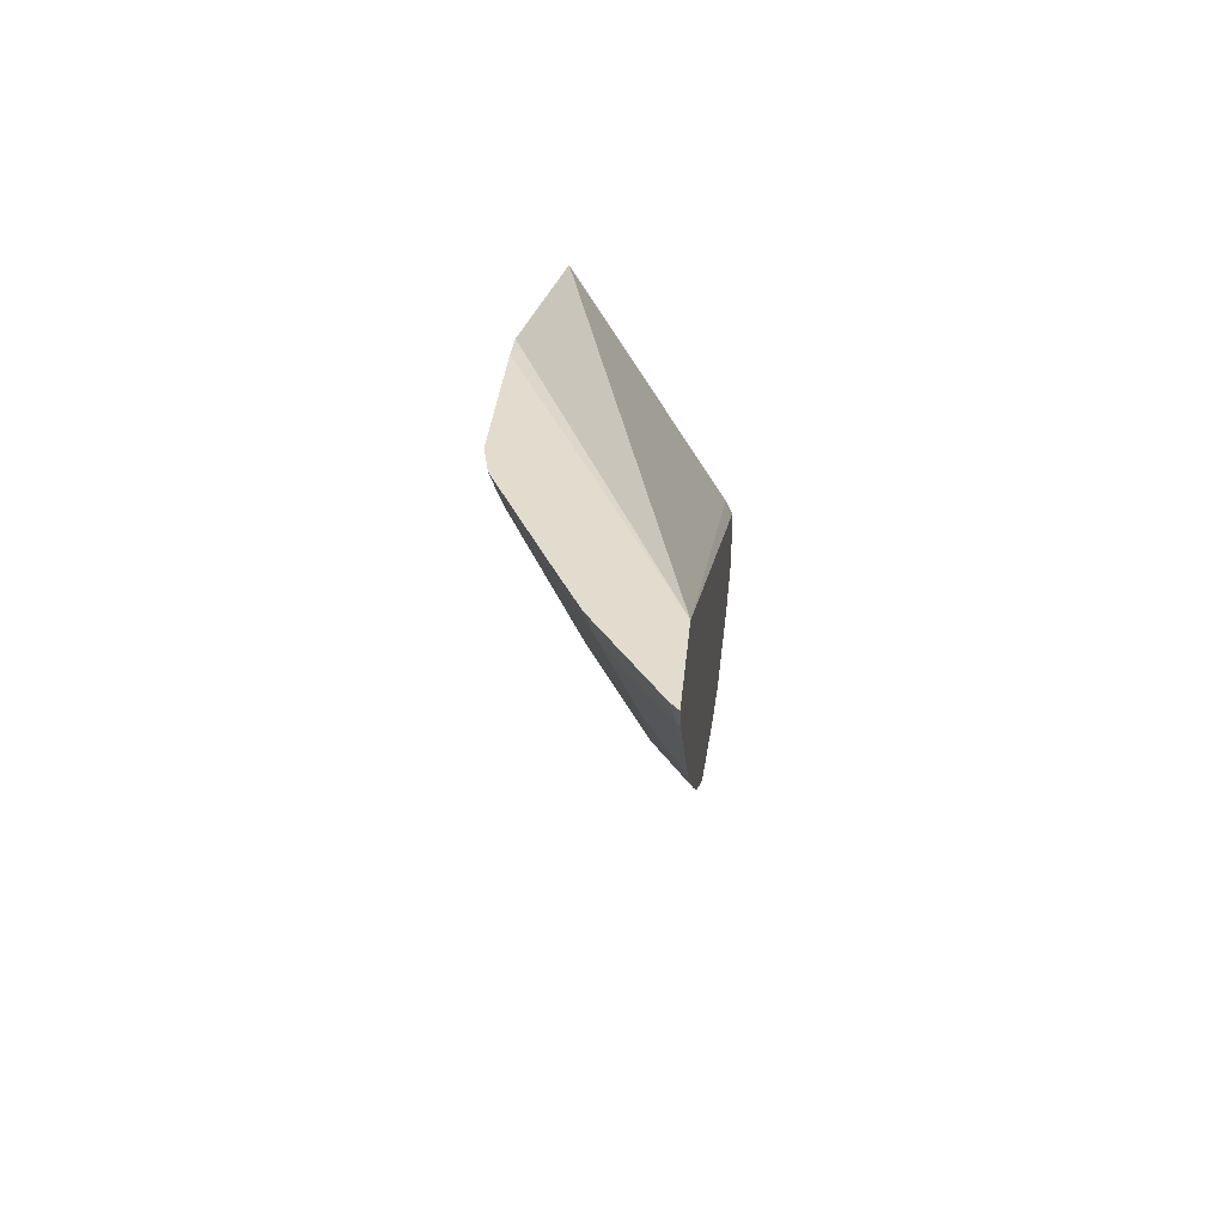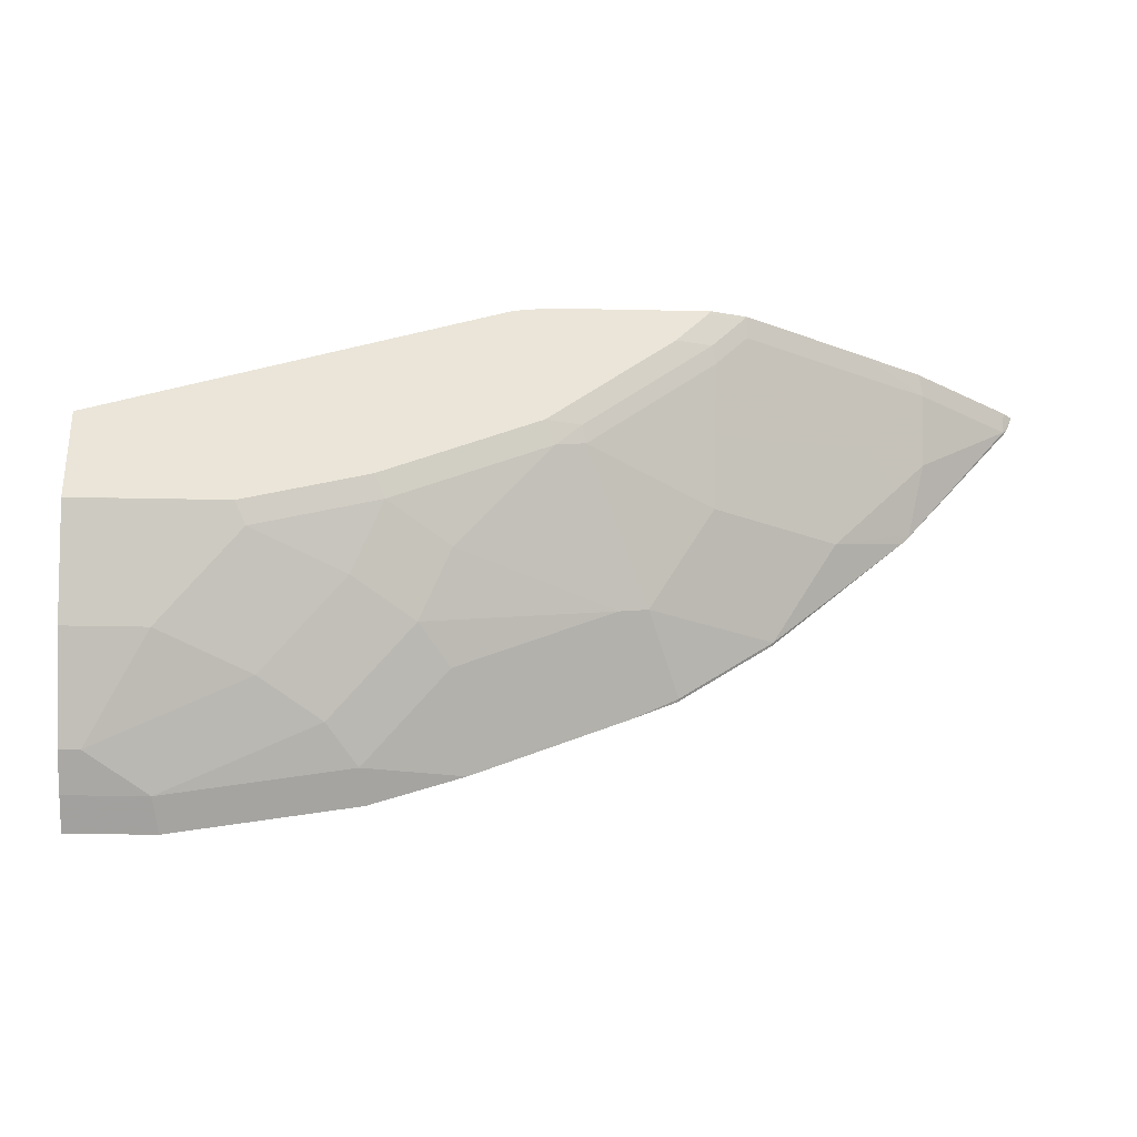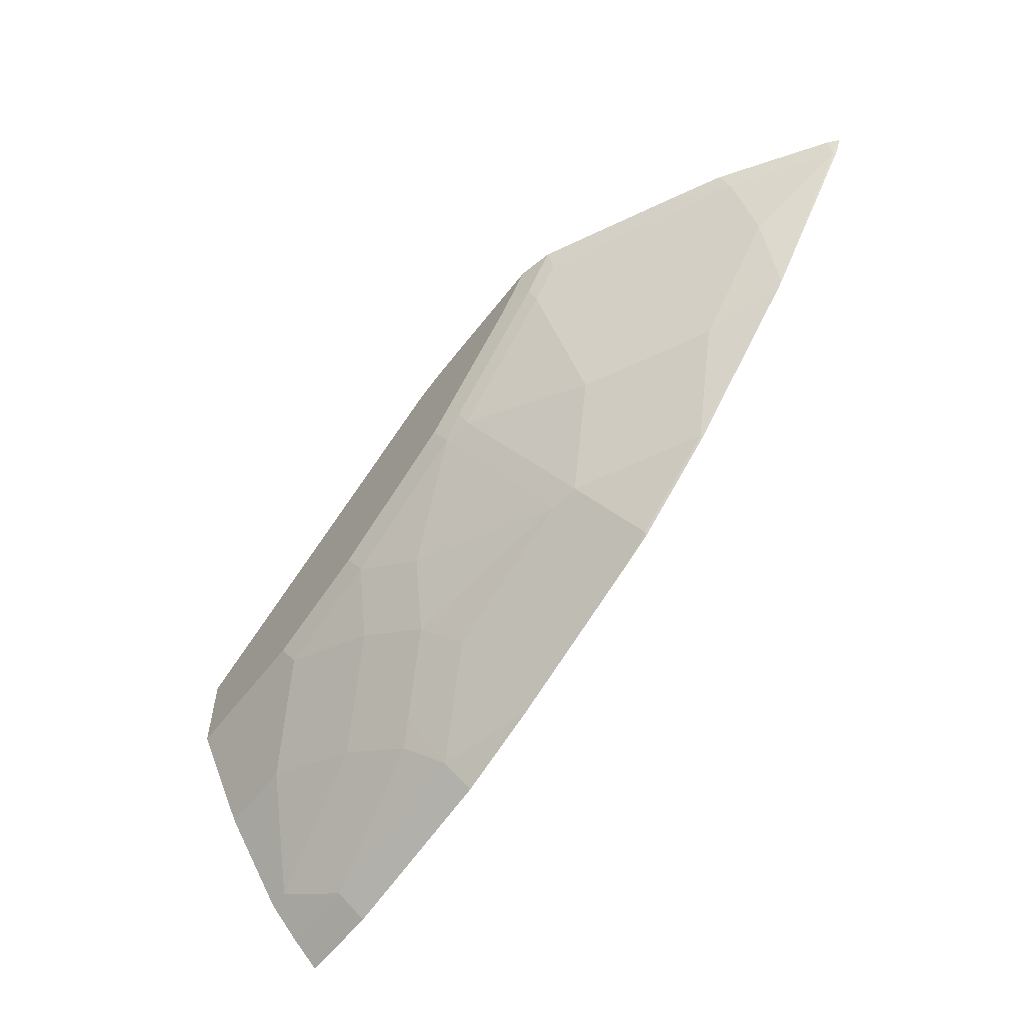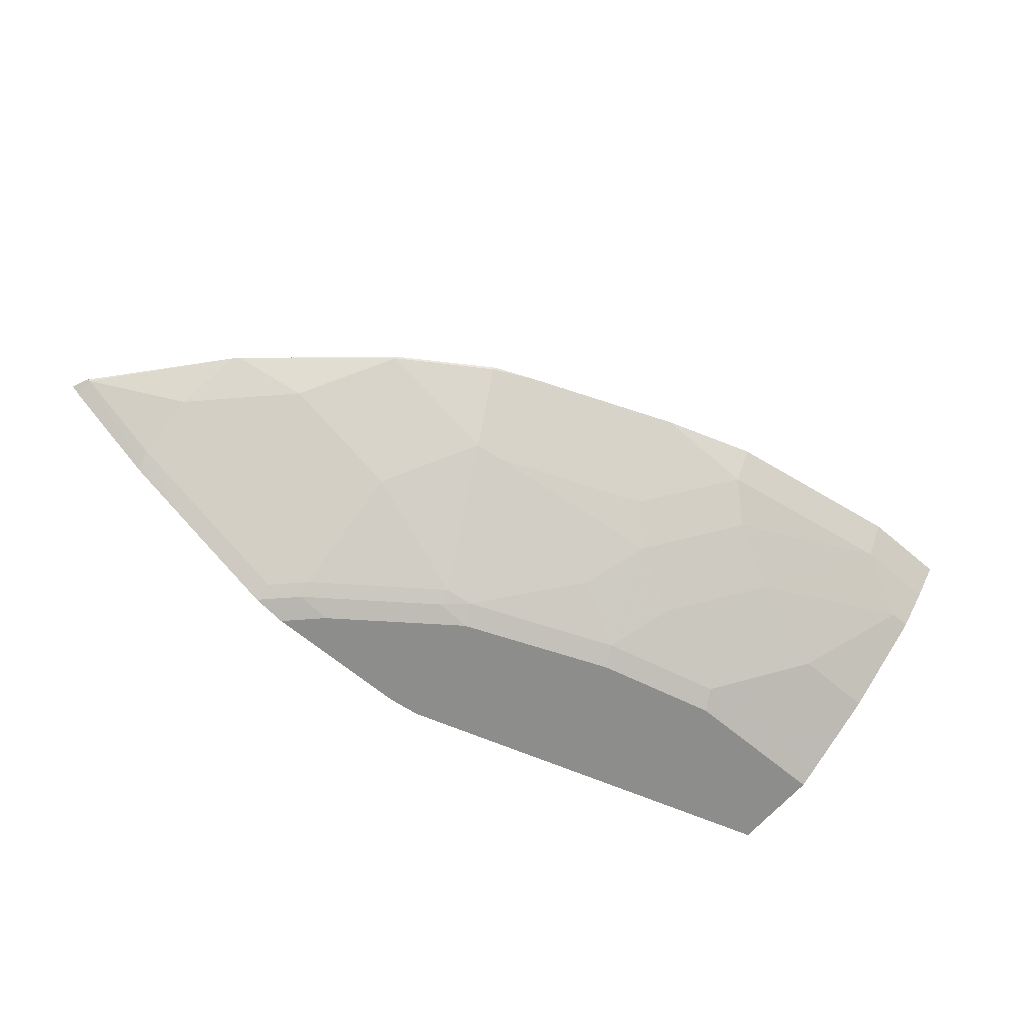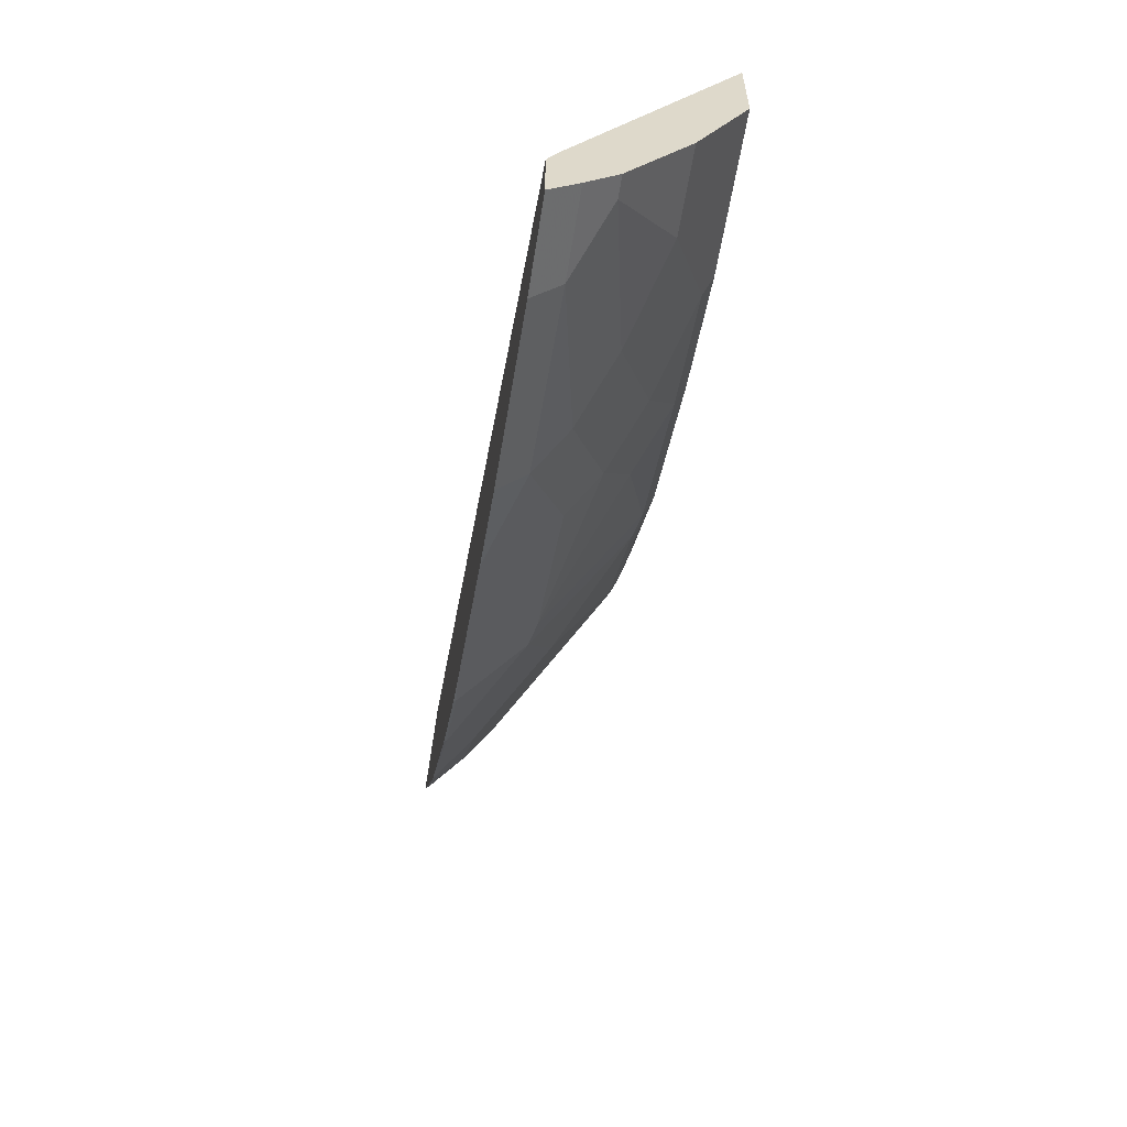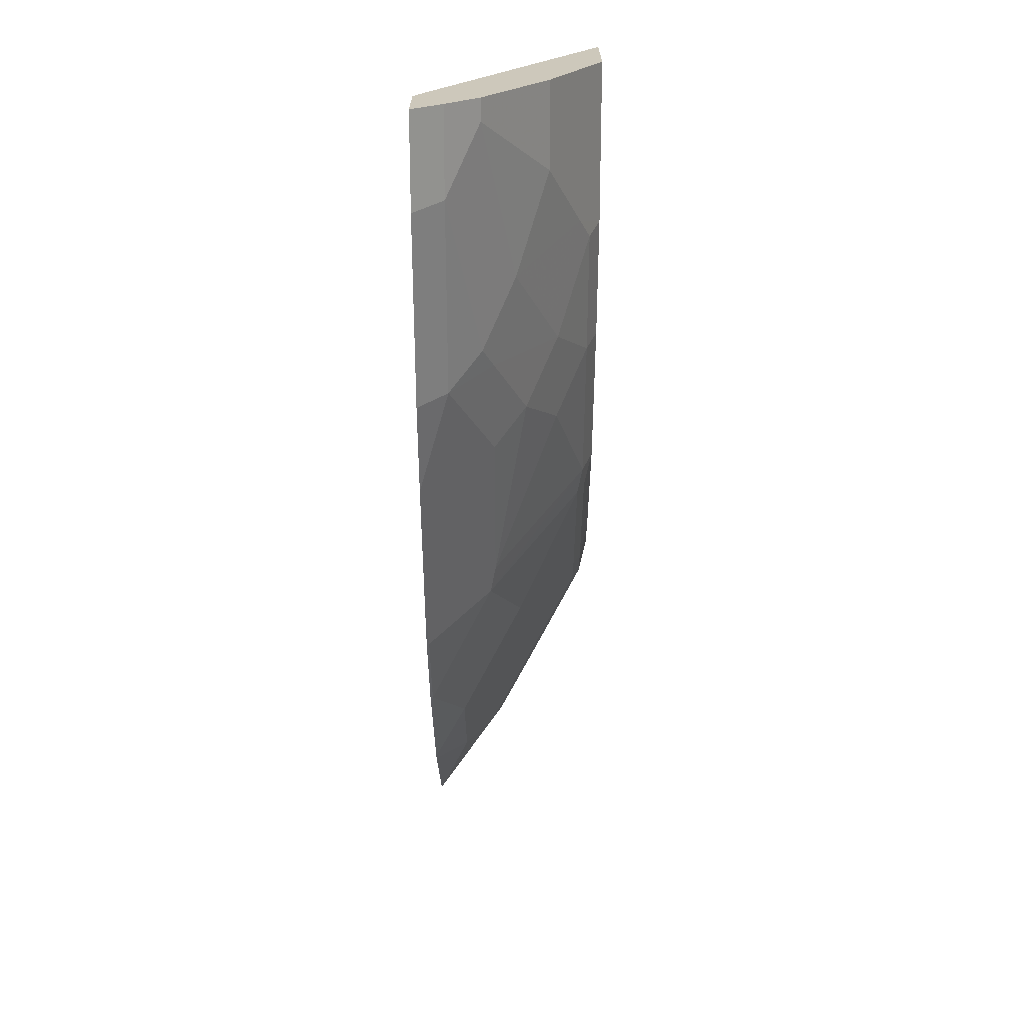
<metadata>
{"format":"obj","ext":"obj","renderer":"f3d","projection":"perspective","resolution":1024,"background":"white","views":[{"elev":34.0,"azim":95.3,"up":"+Z"},{"elev":-30.0,"azim":-1.8,"up":"+Z"},{"elev":-57.6,"azim":53.0,"up":"+Z"},{"elev":-64.4,"azim":139.5,"up":"+Y"},{"elev":-58.6,"azim":-99.0,"up":"+Z"},{"elev":-68.1,"azim":-90.0,"up":"+Z"}]}
</metadata>
<code>
v -0.00015 -0.06958 -0.7349
v -0.00015 -0.08808 -0.7182
v -0.00015 -0.06958 -0.6942
v 0.05785 -0.06958 -0.7349
v -0.00015 -0.1084 -0.6978
v 0.05426 -0.08808 -0.7182
v -0.00015 -0.07454 -0.6843
v 0.5328 -0.06958 -0.4243
v 0.1799 -0.06958 -0.7145
v 0.01357 -0.1084 -0.6978
v -0.00015 -0.1491 -0.6369
v 0.1152 -0.1287 -0.6572
v 0.1762 -0.08808 -0.6978
v 0.1558 -0.1084 -0.6775
v -0.00015 -0.1829 -0.5082
v 0.2871 -0.1829 -0.4243
v 0.6014 -0.06958 -0.4243
v 0.2642 -0.1829 -0.4269
v 0.2408 -0.06958 -0.6942
v 0.05426 -0.1491 -0.6369
v -0.00015 -0.1628 -0.6095
v 0.09489 -0.1694 -0.5962
v 0.1694 -0.1152 -0.664
v 0.1694 -0.1558 -0.603
v 0.1558 -0.1491 -0.6165
v 0.2694 -0.07114 -0.6809
v 0.2778 -0.08808 -0.6572
v 0.2168 -0.1084 -0.6572
v -0.00015 -0.1829 -0.5691
v 0.3887 -0.1829 -0.4243
v 0.5951 -0.07497 -0.4243
v 0.5945 -0.07114 -0.437
v 0.5968 -0.06958 -0.4355
v 0.3424 -0.06958 -0.6535
v -0.00015 -0.1829 -0.5693
v 0.1084 -0.1761 -0.5827
v 0.1017 -0.1829 -0.5691
v 0.2304 -0.1152 -0.6436
v 0.2101 -0.1355 -0.6233
v 0.1898 -0.1761 -0.5624
v 0.3523 -0.07454 -0.6436
v 0.2914 -0.09486 -0.6436
v 0.3862 -0.1829 -0.4269
v 0.4115 -0.1778 -0.4243
v 0.5913 -0.07749 -0.4243
v 0.531 -0.1169 -0.4269
v 0.5335 -0.1118 -0.437
v 0.5335 -0.09147 -0.4777
v 0.5242 -0.06958 -0.5199
v 0.3701 -0.06958 -0.6418
v 0.3709 -0.07114 -0.6402
v 0.183 -0.1829 -0.5488
v 0.332 -0.1152 -0.603
v 0.2304 -0.1558 -0.5827
v 0.2914 -0.1761 -0.5217
v 0.3506 -0.1118 -0.5996
v 0.3887 -0.1778 -0.4472
v 0.409 -0.1778 -0.4269
v 0.3658 -0.1829 -0.4472
v 0.4116 -0.1728 -0.437
v 0.4522 -0.1575 -0.4243
v 0.5341 -0.1156 -0.4243
v 0.5303 -0.1181 -0.4243
v 0.4928 -0.1372 -0.4243
v 0.4929 -0.1321 -0.437
v 0.4929 -0.1118 -0.4777
v 0.5132 -0.09147 -0.498
v 0.5149 -0.07454 -0.5217
v 0.5199 -0.06958 -0.5242
v 0.4311 -0.06958 -0.6011
v 0.3913 -0.09147 -0.5996
v 0.4319 -0.07114 -0.5996
v 0.2846 -0.1829 -0.5082
v 0.3099 -0.1728 -0.5183
v 0.3074 -0.1778 -0.5082
v 0.3913 -0.1321 -0.5387
v 0.3913 -0.1728 -0.4573
v 0.3913 -0.1524 -0.498
v 0.4929 -0.09147 -0.5183
v 0.4725 -0.09147 -0.5387
v 0.4319 -0.1118 -0.5387
f 43 57 58
f 43 58 44
f 43 59 57
f 42 51 56
f 44 58 60
f 42 56 53
f 44 60 61
f 47 64 61
f 46 62 63
f 46 63 64
f 46 64 47
f 47 61 65
f 47 65 66
f 47 66 67
f 41 51 42
f 47 67 48
f 45 62 46
f 40 55 52
f 32 46 47
f 39 53 54
f 48 67 68
f 27 38 28
f 29 35 37
f 30 43 44
f 31 45 32
f 32 45 46
f 32 47 48
f 40 54 55
f 32 48 49
f 34 50 51
f 34 51 41
f 36 40 52
f 36 52 37
f 38 42 53
f 38 53 39
f 39 54 40
f 32 49 33
f 48 68 49
f 68 80 69
f 50 70 51
f 66 77 78
f 66 78 67
f 67 79 68
f 67 78 76
f 67 76 79
f 68 79 80
f 69 80 72
f 65 77 66
f 69 72 70
f 71 80 81
f 71 81 76
f 74 76 78
f 74 78 77
f 76 81 79
f 79 81 80
f 27 41 42
f 71 72 80
f 49 68 69
f 60 77 65
f 57 60 58
f 51 71 56
f 51 70 72
f 51 72 71
f 52 55 73
f 53 56 55
f 53 55 54
f 55 56 74
f 60 65 61
f 55 74 75
f 56 71 76
f 56 76 74
f 57 59 73
f 57 73 75
f 57 75 74
f 57 74 77
f 57 77 60
f 55 75 73
f 27 34 41
f 27 42 38
f 24 40 36
f 2 6 10
f 2 10 5
f 3 7 8
f 4 9 6
f 5 10 20
f 5 20 11
f 6 12 10
f 1 6 2
f 6 9 13
f 6 14 12
f 7 15 8
f 8 16 30
f 8 30 44
f 8 44 61
f 8 61 64
f 8 64 63
f 6 13 14
f 8 63 62
f 1 4 6
f 1 19 9
f 1 2 5
f 1 5 11
f 1 11 21
f 1 21 35
f 1 35 29
f 1 29 15
f 1 15 7
f 1 9 4
f 1 7 3
f 1 8 17
f 1 17 33
f 1 33 49
f 1 49 69
f 1 69 70
f 1 70 50
f 1 50 34
f 1 3 8
f 8 62 45
f 1 34 19
f 8 31 17
f 15 30 16
f 15 16 18
f 17 31 32
f 17 32 33
f 19 34 26
f 20 22 21
f 21 22 35
f 15 43 30
f 22 24 36
f 22 37 35
f 23 28 38
f 23 38 39
f 23 39 24
f 26 34 27
f 24 39 40
f 8 45 31
f 22 36 37
f 15 59 43
f 22 25 24
f 15 52 73
f 8 15 18
f 15 73 59
f 8 18 16
f 9 19 13
f 10 12 20
f 11 20 21
f 12 14 23
f 12 23 24
f 12 24 25
f 12 22 20
f 12 25 22
f 13 19 26
f 13 26 27
f 13 27 28
f 13 28 23
f 13 23 14
f 15 29 37
f 15 37 52

</code>
